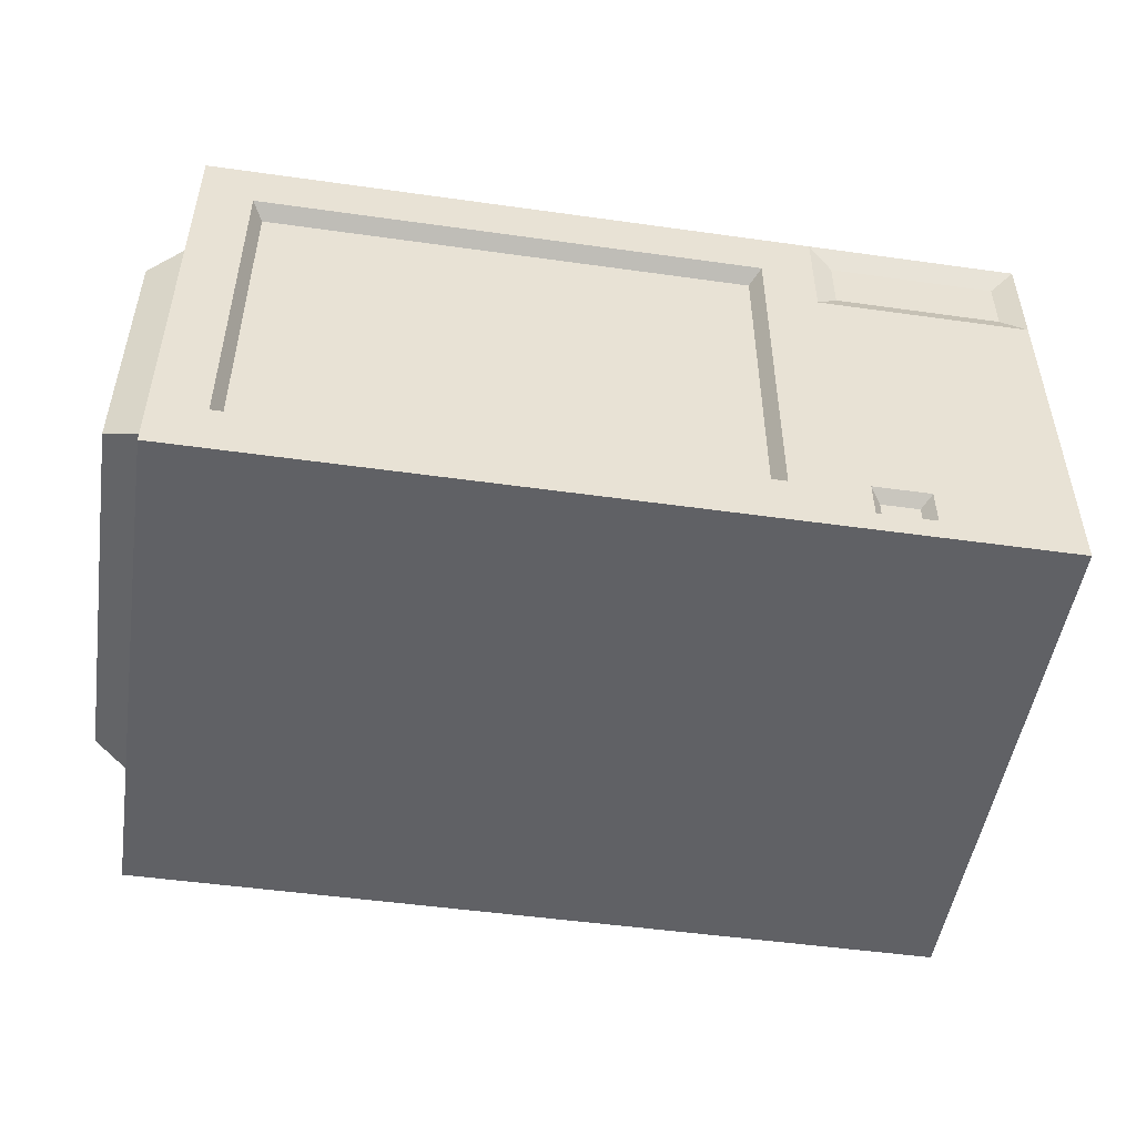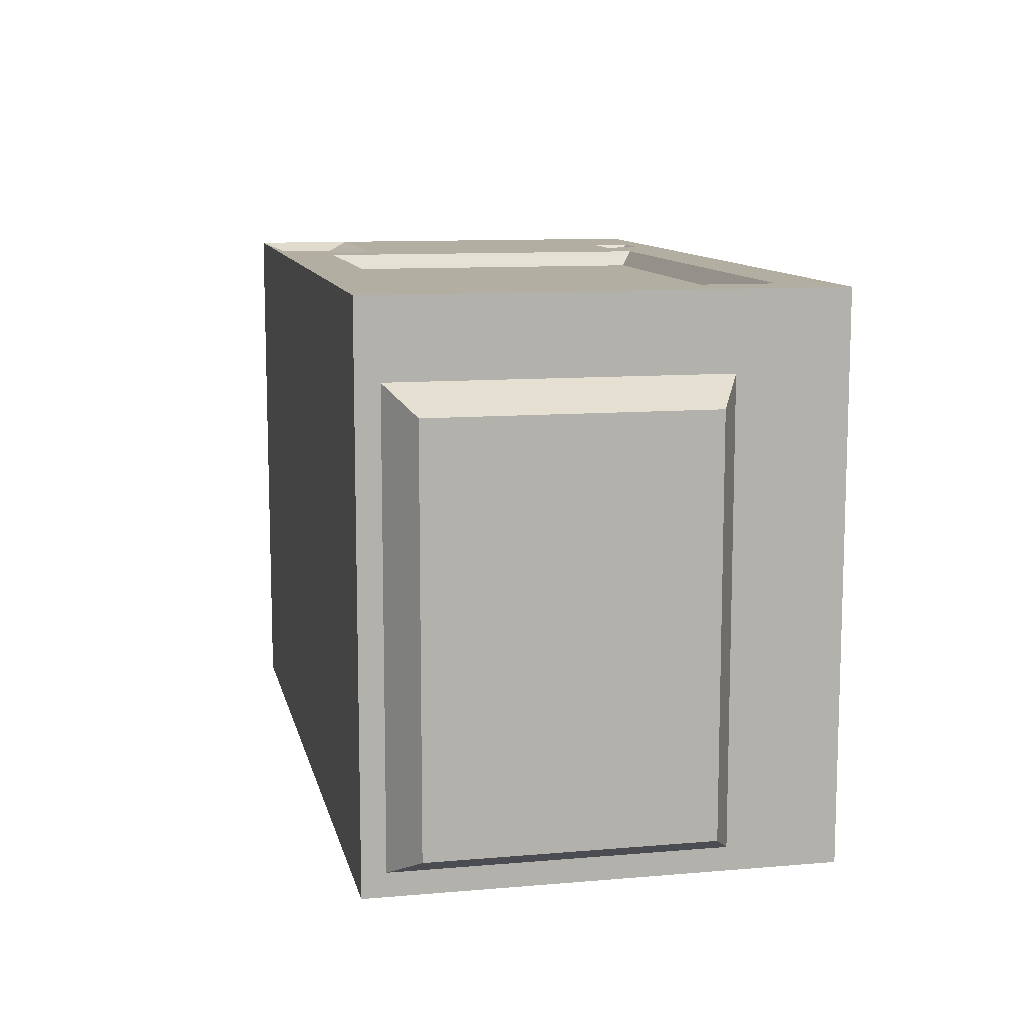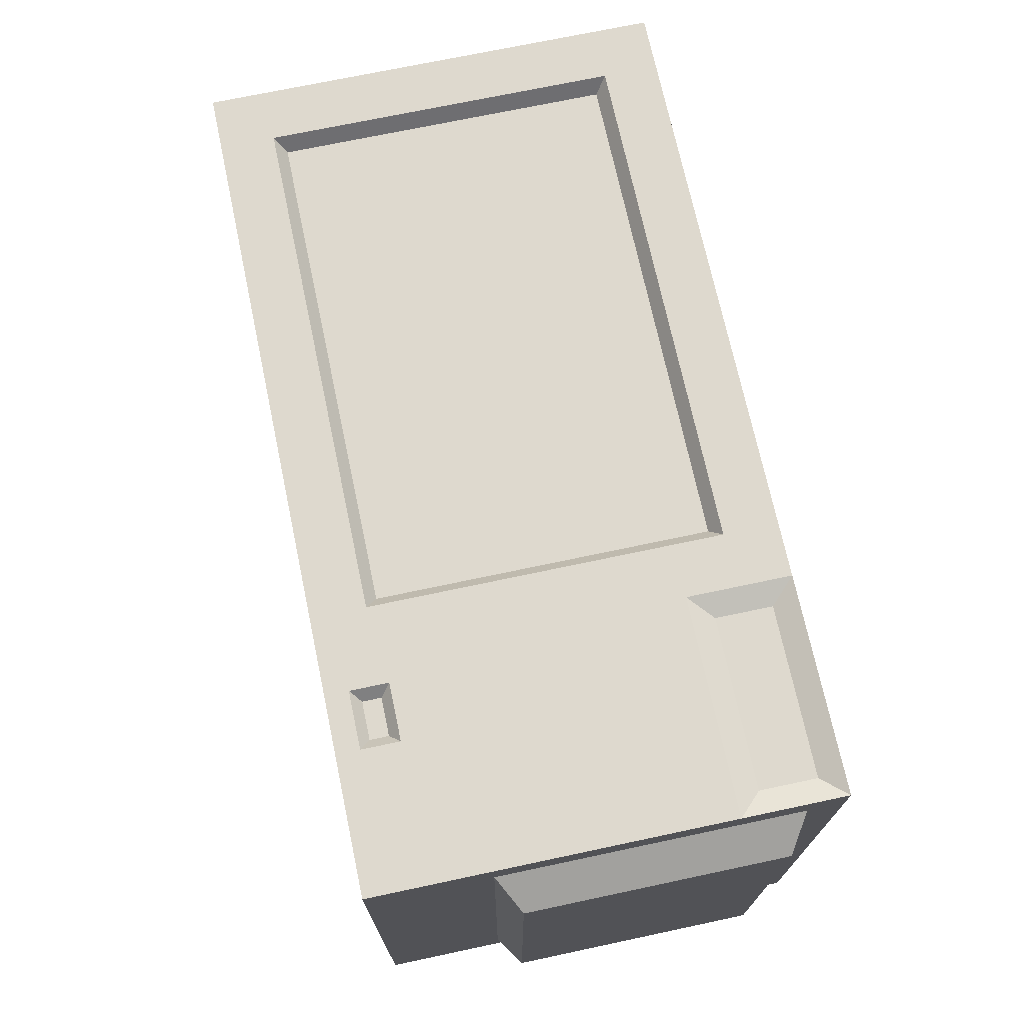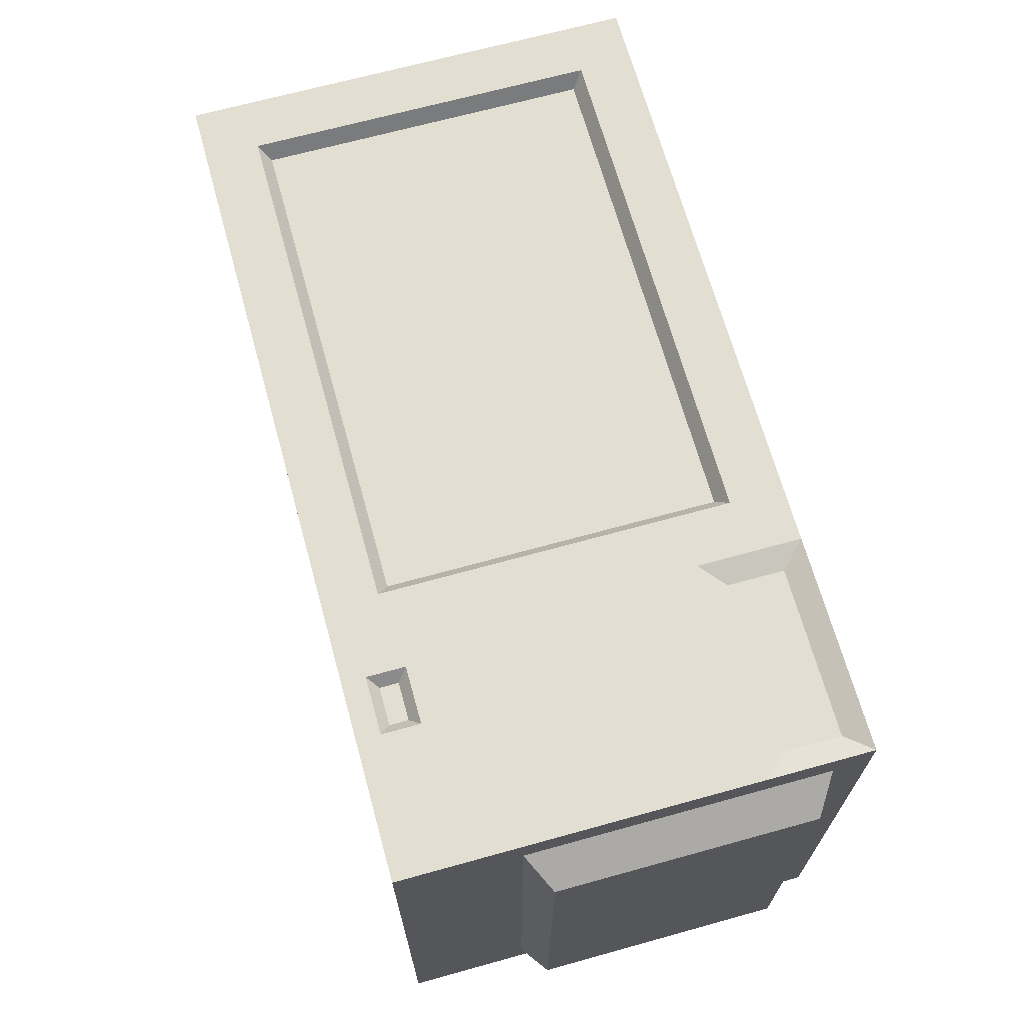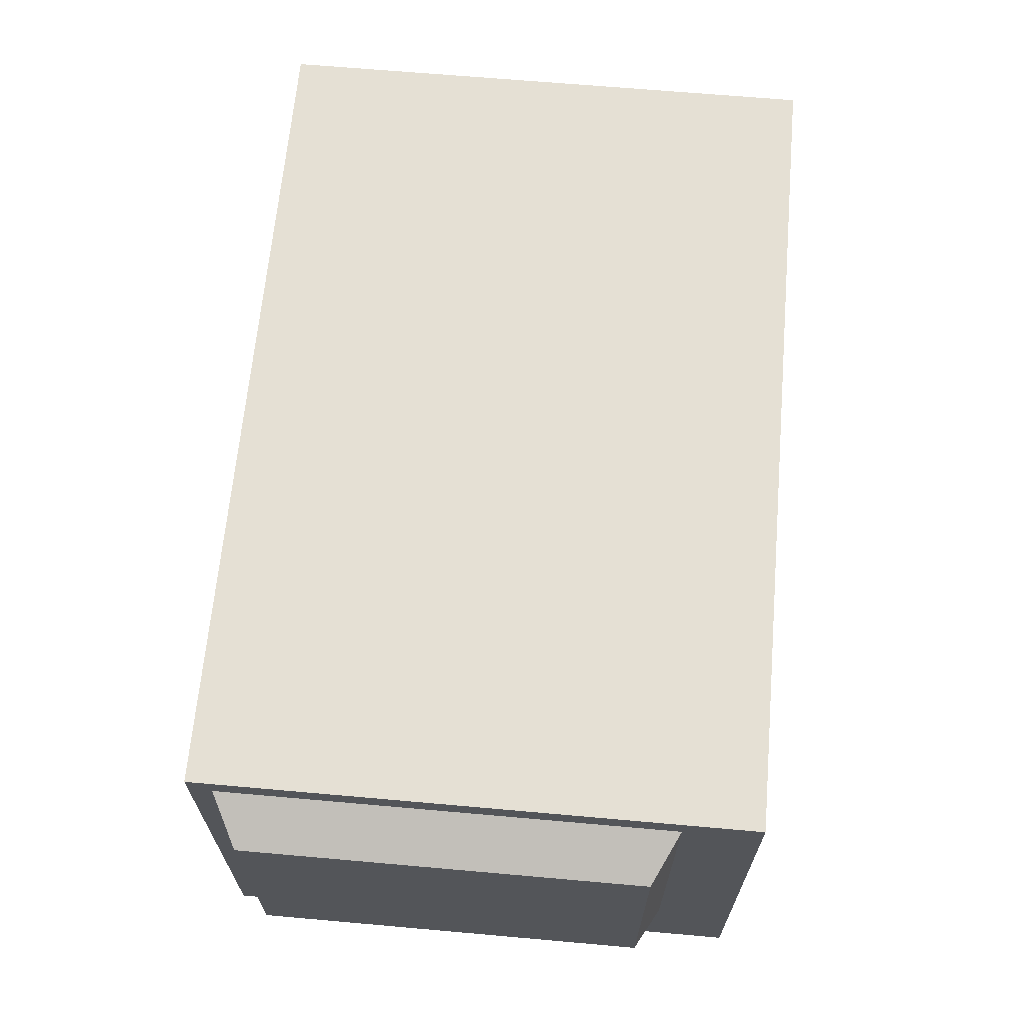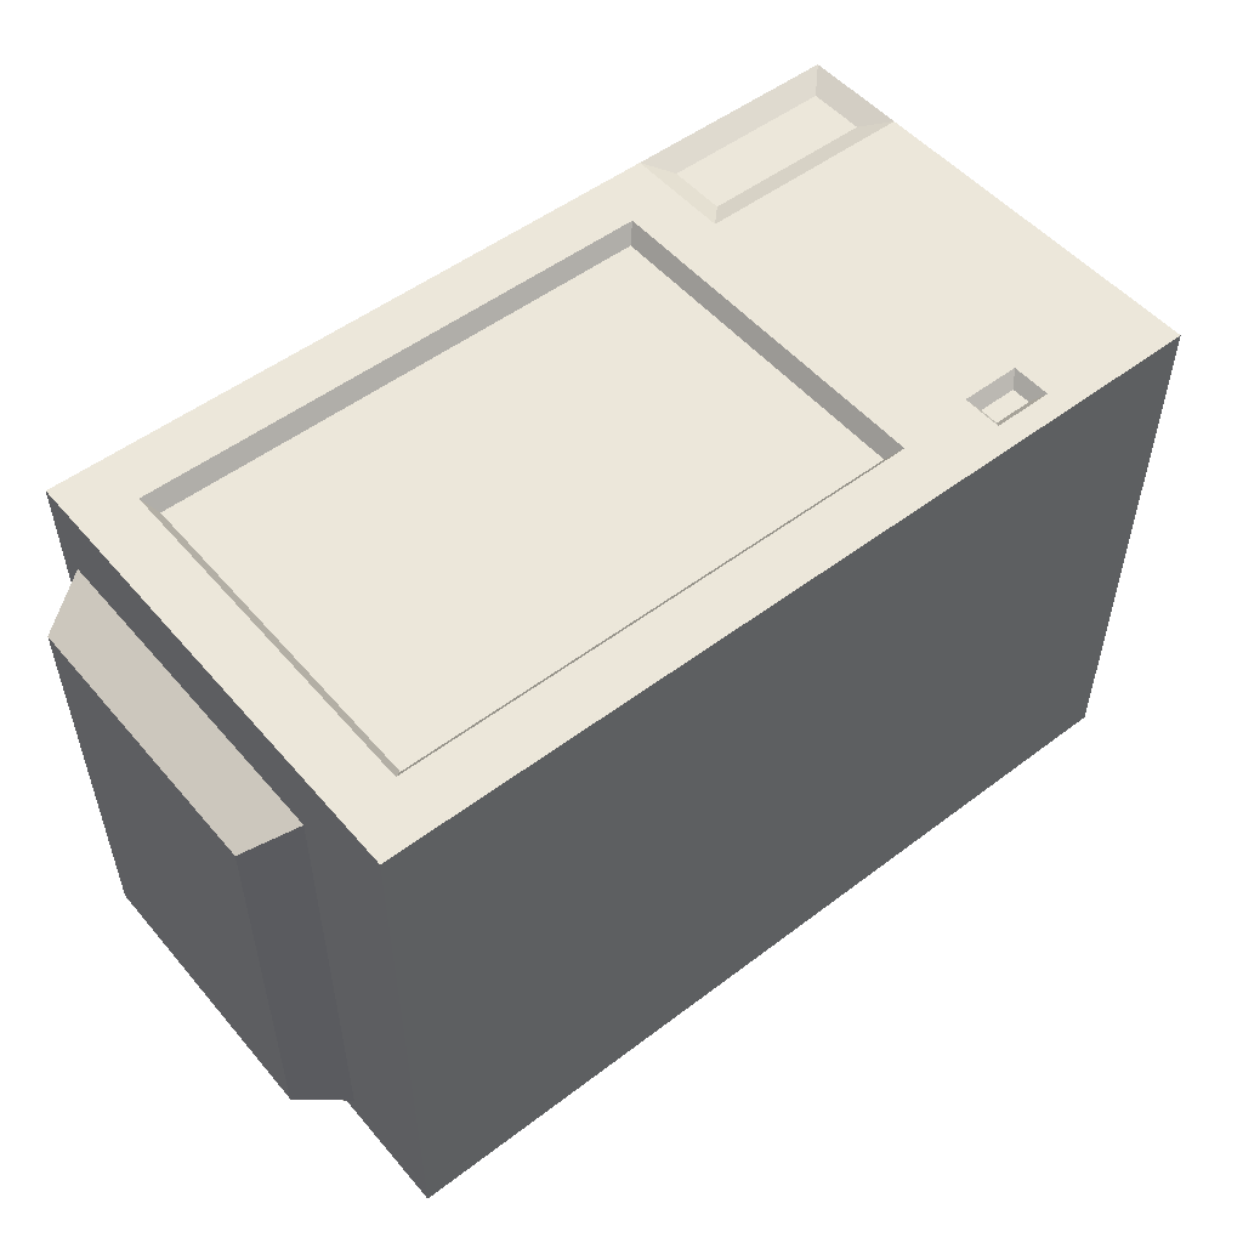
<metadata>
{"format":"obj","ext":"obj","renderer":"f3d","projection":"perspective","resolution":1024,"background":"white","views":[{"elev":-49.8,"azim":-8.8,"up":"+Y"},{"elev":10.7,"azim":-102.1,"up":"+Z"},{"elev":71.4,"azim":78.0,"up":"+Z"},{"elev":67.8,"azim":74.5,"up":"+Z"},{"elev":65.7,"azim":-84.9,"up":"+Y"},{"elev":51.9,"azim":-39.3,"up":"+Z"}]}
</metadata>
<code>
o Cube
v 2.962 2.625 -1.44
v 2.734 0 -1.853
v 2.734 0 1.407
v -3.057 2.679 -1.534
v -2.734 0 -1.853
v -3.057 2.679 1.088
v -2.734 0 1.407
v 2.962 2.625 1.343
v 1.781 0.2195 1.68
v -2.313 2.571 1.654
v -2.313 0.4279 1.654
v 0.8987 2.571 1.654
v 0.8987 0.4279 1.654
v -2.734 0 1.756
v -2.734 2.998 1.756
v 1.473 2.843 1.692
v 1.536 0.2195 1.68
v -2.384 0.3562 1.756
v -2.384 2.642 1.756
v 0.9693 2.642 1.756
v 0.9693 0.3562 1.756
v 2.962 0.9335 -1.44
v -3.057 0.8797 1.088
v -3.057 0.8797 -1.534
v 1.781 0.3404 1.68
v 1.536 0.3404 1.68
v 2.962 0.9335 1.343
v 2.734 0 1.756
v 1.32 0 1.756
v 1.32 0.5599 1.756
v 1.845 0.4059 1.756
v 1.845 0.154 1.756
v 1.471 0.154 1.756
v 1.471 0.4059 1.756
v 2.734 2.998 -1.853
v 2.582 2.843 1.692
v 2.734 0.5599 -1.853
v 2.734 0.5599 1.756
v 2.734 0.5599 1.407
v 2.734 2.76 -1.615
v 2.734 2.76 1.518
v 2.734 0.7983 -1.615
v 2.734 0.7983 1.518
v -2.734 0.5599 1.407
v -2.734 2.998 1.407
v -2.734 2.998 -1.853
v -2.734 0.5599 -1.853
v -2.734 0.7137 1.254
v -2.734 2.845 1.254
v -2.734 2.845 -1.7
v -2.734 0.7137 -1.7
v 2.582 2.472 1.692
v 1.473 2.472 1.692
v 2.734 2.998 1.756
v 1.32 2.998 1.756
v 2.734 2.317 1.756
v 1.32 2.317 1.756
f 23 6 4 24
f 3 28 29 14 7 5 2
f 20 57 55
f 21 29 30
f 1 40 41 8
f 19 20 55 15
f 21 18 14 29
f 19 15 14 18
f 13 12 10 11
f 10 12 20 19
f 13 11 18 21
f 10 19 18 11
f 9 25 26 17
f 20 21 30 57
f 3 39 38 28
f 2 37 39 3
f 7 44 47 5
f 31 32 28 38
f 32 33 29 28
f 33 34 30 29
f 34 31 38 30
f 25 9 32 31
f 9 17 33 32
f 17 26 34 33
f 26 25 31 34
f 22 1 8 27
f 43 38 39
f 40 42 37 35
f 41 54 56
f 40 35 54 41
f 1 22 42 40
f 27 8 41 43
f 49 48 44 45
f 50 49 45 46
f 51 50 46 47
f 48 51 47 44
f 6 23 48 49
f 4 6 49 50
f 24 4 50 51
f 23 24 51 48
f 16 53 52 36
f 57 30 38 56
f 16 36 54 55
f 36 52 56 54
f 53 16 55 57
f 52 53 57 56
f 37 2 5 47
f 55 45 15
f 13 21 20 12
f 27 43 42 22
f 35 37 47 46
f 44 7 14
f 54 35 55
f 45 44 14 15
f 35 46 45 55
f 42 43 39 37
f 43 41 56 38

</code>
